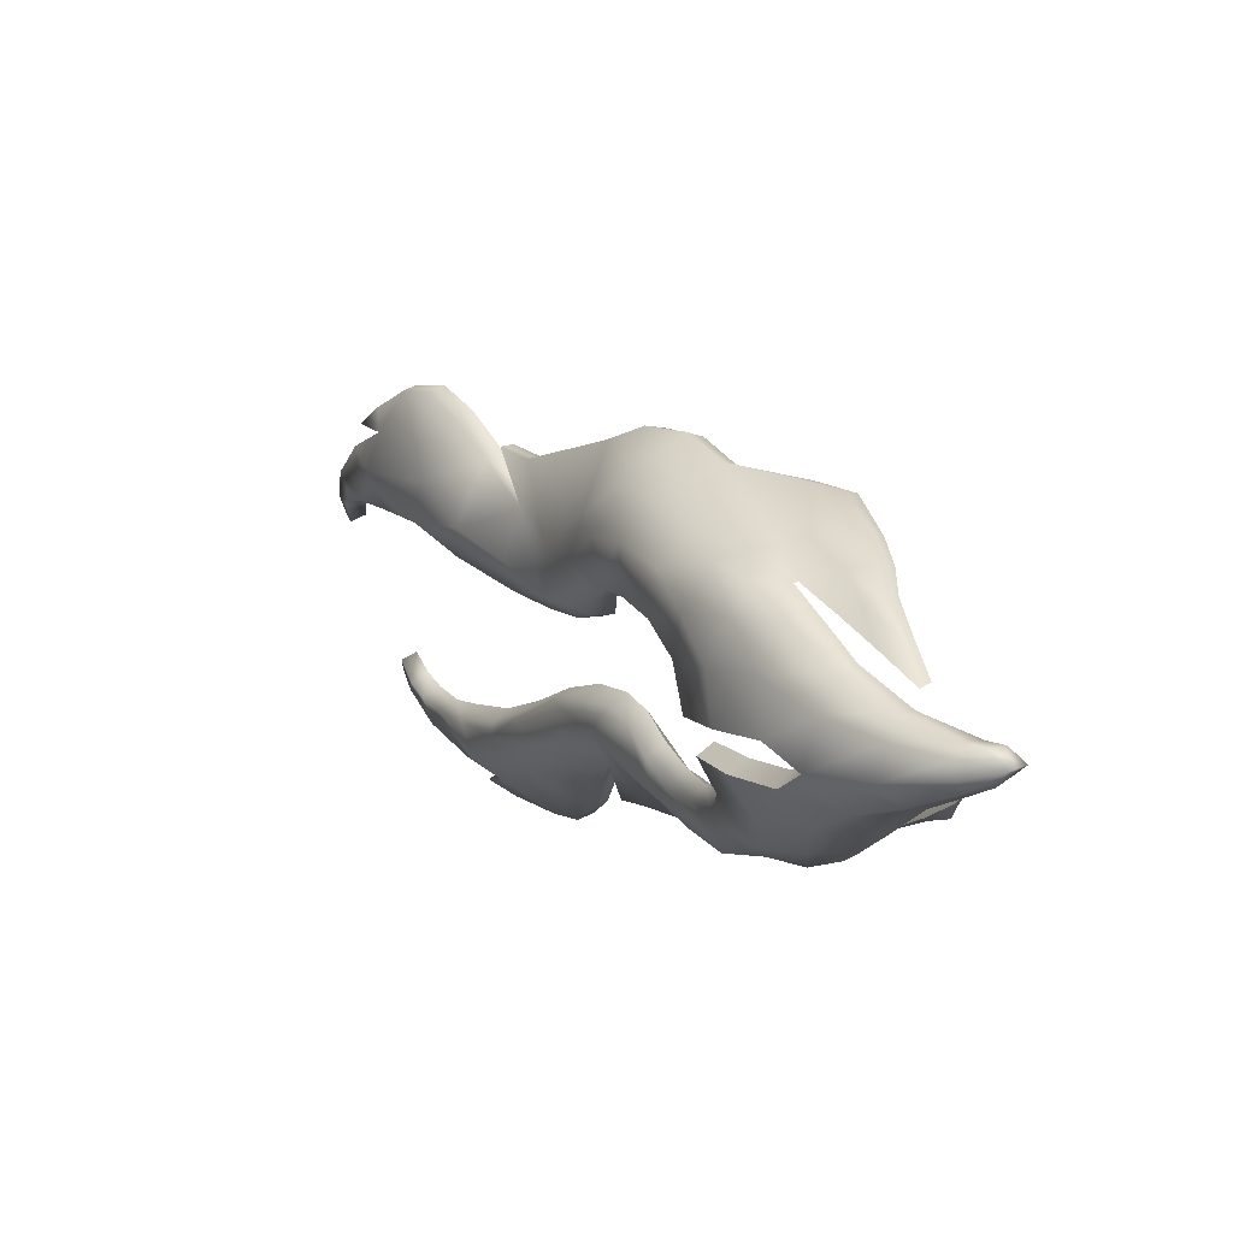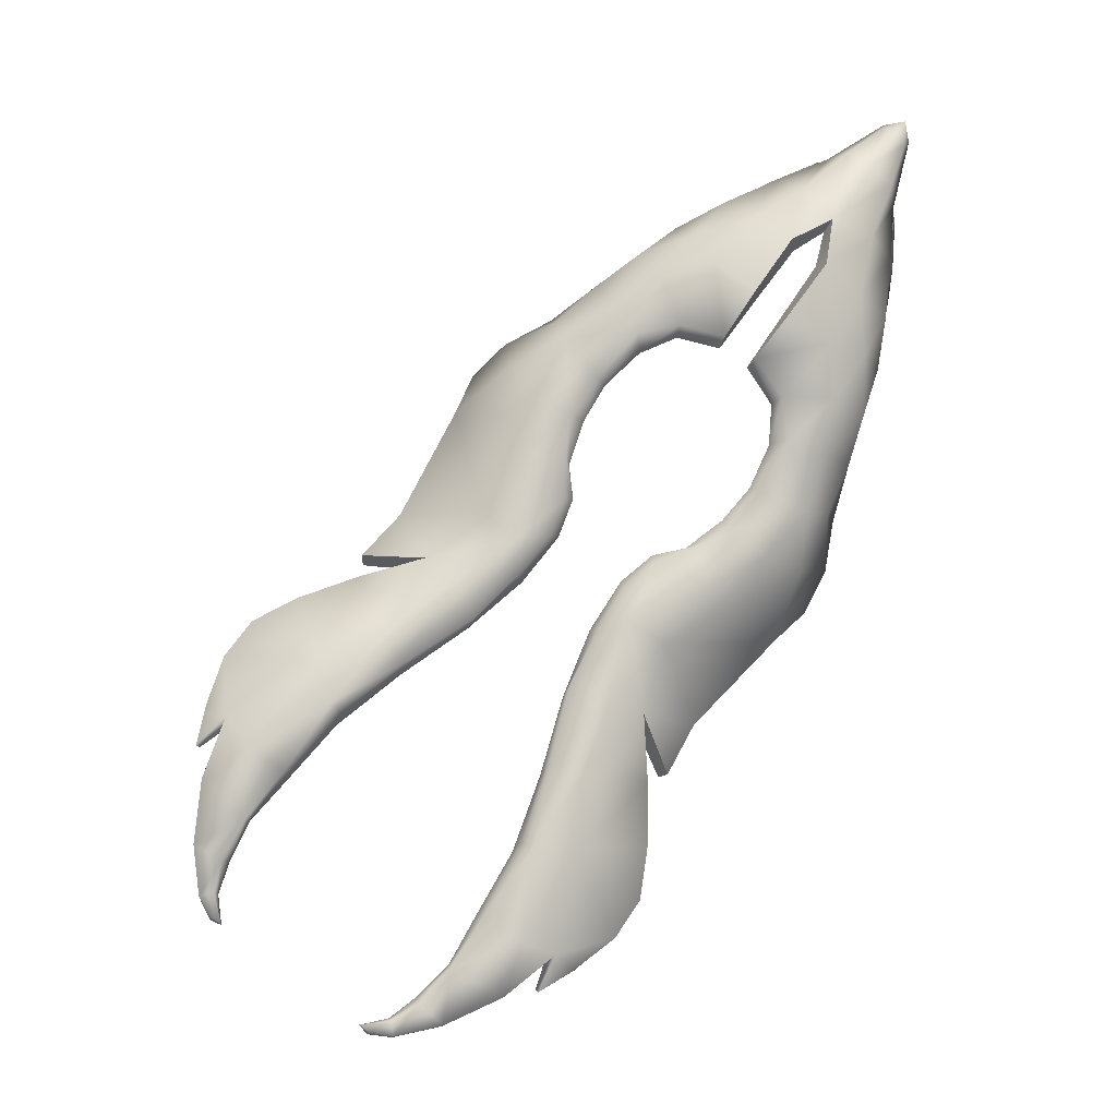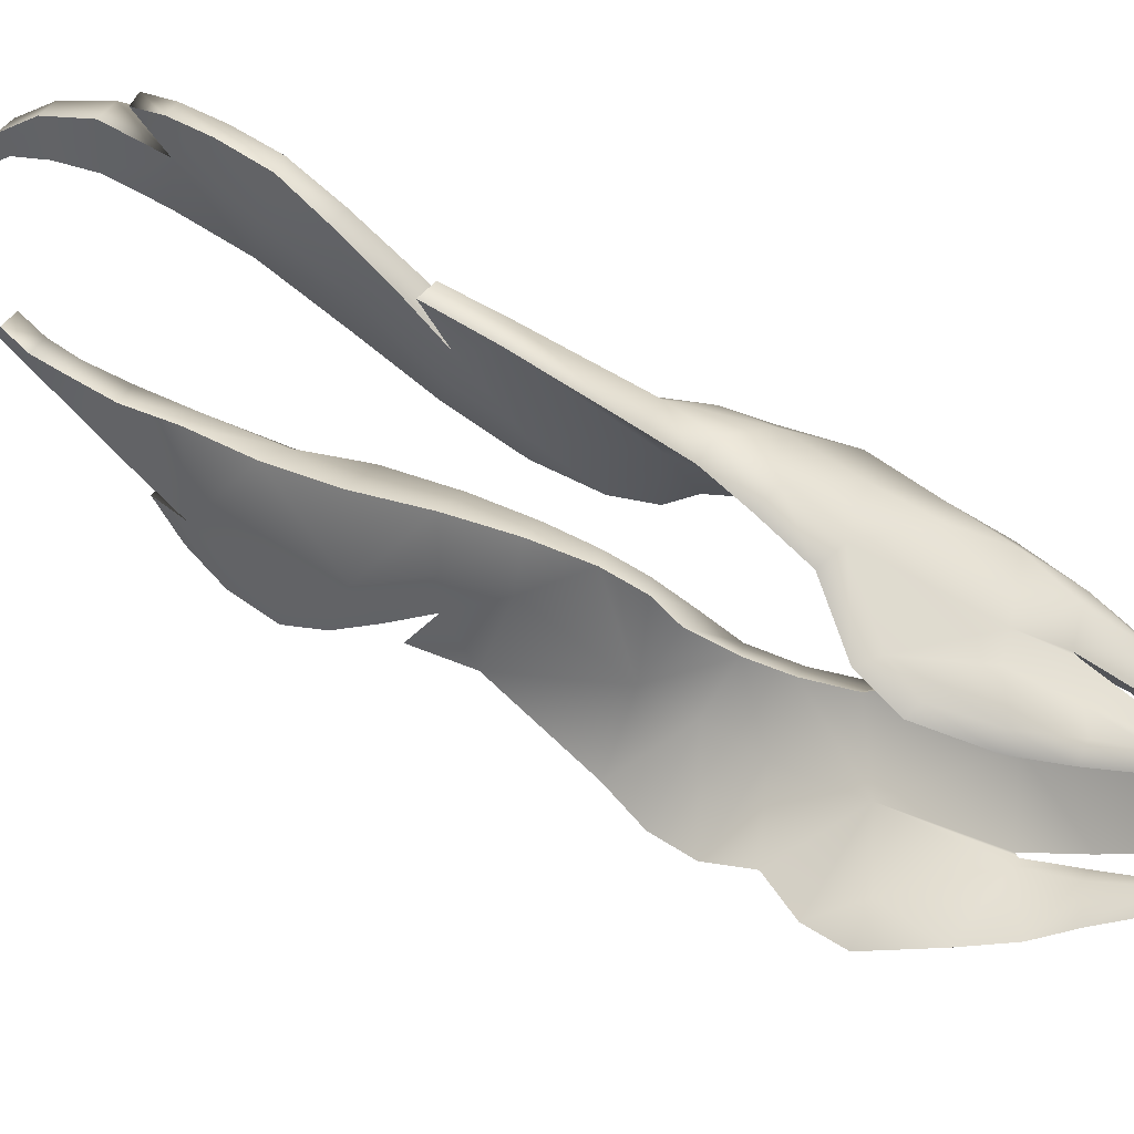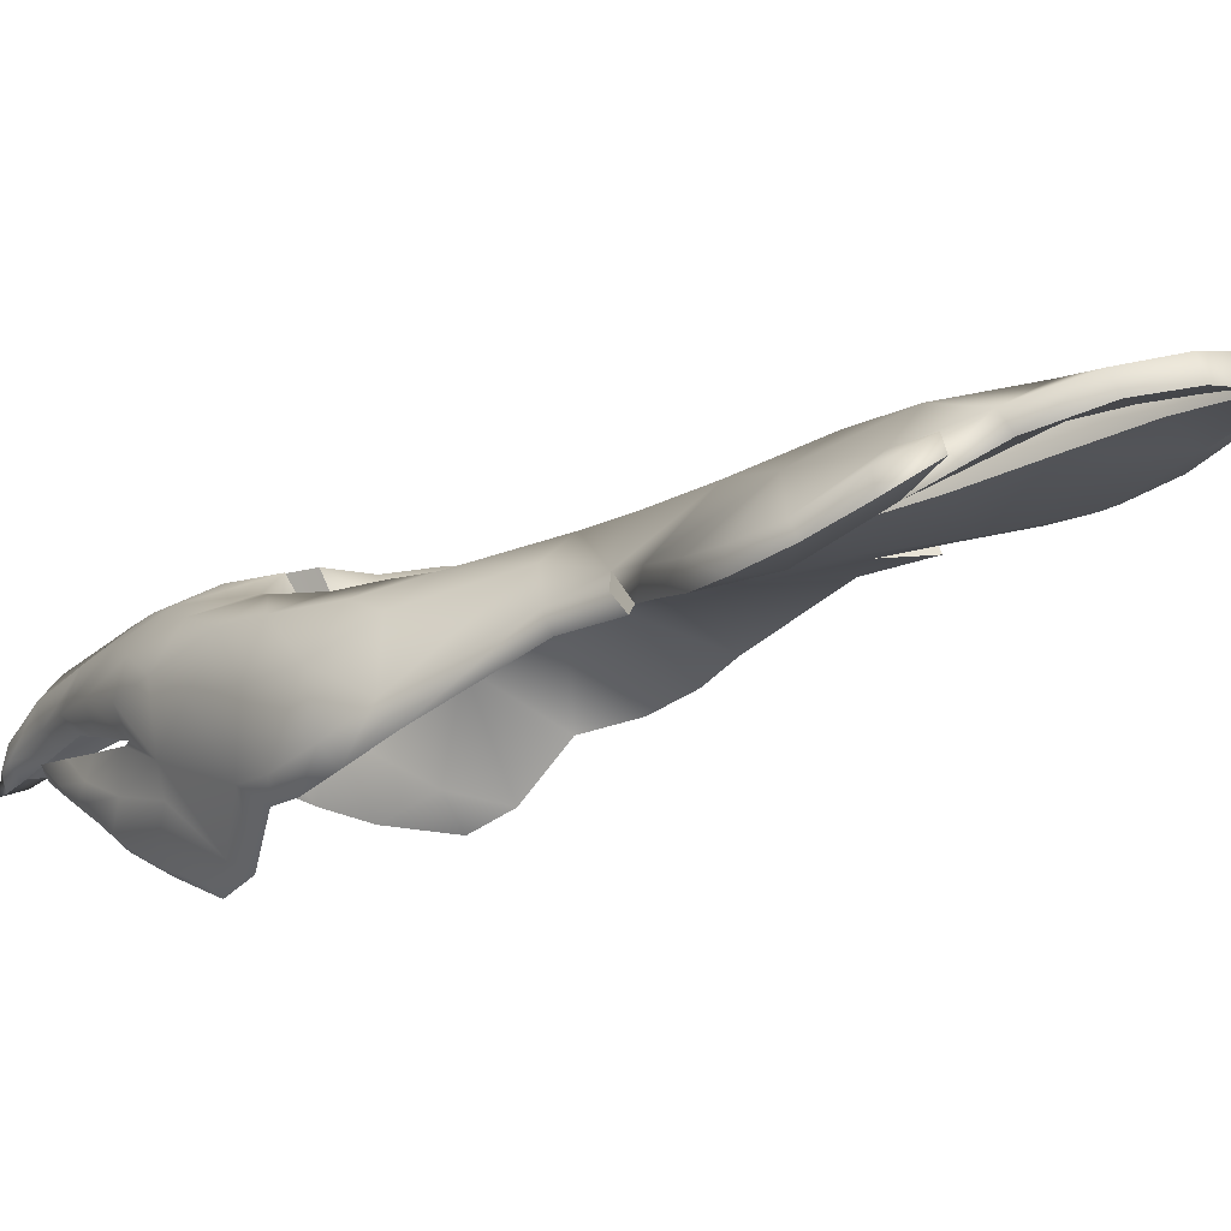
<metadata>
{"format":"obj","ext":"obj","renderer":"f3d","projection":"perspective","resolution":1024,"background":"white","views":[{"elev":72.0,"azim":-93.6,"up":"+Z"},{"elev":5.2,"azim":-155.7,"up":"+Z"},{"elev":-53.6,"azim":-130.0,"up":"+Y"},{"elev":25.6,"azim":89.6,"up":"+Y"}]}
</metadata>
<code>
o phoenix_bird_head_Untitled.001
v -0.1949 1.857 -0.0418
v -0.2114 1.845 -0.06968
v -0.2416 1.825 -0.03094
v -0.2168 1.846 -0.1001
v -0.2445 1.824 -0.07118
v -0.2546 1.798 0.002798
v -0.2349 1.816 0.02656
v -0.2578 1.78 0.04573
v -0.2648 1.752 0.08687
v -0.2658 1.724 0.1177
v -0.2613 1.73 0.1268
v -0.2644 1.709 0.1207
v -0.2603 1.704 0.1368
v -0.2643 1.716 0.1101
v -0.2623 1.74 0.07122
v -0.2647 1.754 0.03162
v -0.2658 1.769 -0.01113
v -0.2616 1.774 -0.05054
v -0.2395 1.825 -0.1116
v -0.1987 1.858 -0.1372
v -0.2299 1.84 -0.1519
v -0.1836 1.871 -0.1649
v -0.2052 1.858 -0.185
v -0.1589 1.882 -0.1773
v -0.1733 1.882 -0.2038
v -0.1315 1.893 -0.1889
v -0.1242 1.918 -0.2298
v -0.1132 1.905 -0.2065
v -0.1001 1.922 -0.2352
v -0.08736 1.942 -0.2742
v -0.117 1.934 -0.2774
v -0.1297 1.905 -0.2974
v -0.1443 1.899 -0.2468
v -0.159 1.882 -0.3066
v -0.2136 1.795 -0.2315
v -0.1449 1.897 -0.3414
v -0.2224 1.773 -0.2025
v -0.2244 1.761 -0.1648
v -0.24 1.755 -0.07869
v -0.2471 1.757 -0.04619
v -0.208 1.707 -0.1092
v -0.2572 1.793 -0.08322
v -0.2084 1.723 -0.1307
v -0.2232 1.705 -0.06932
v -0.2515 1.716 -0.002193
v -0.2339 1.805 -0.1571
v -0.2203 1.826 -0.1969
v -0.2381 1.782 0.02632
v -0.1958 1.858 -0.2123
v -0.2459 1.792 -0.1199
v -0.1996 1.822 -0.2499
v -0.1064 1.957 -0.333
v -0.1355 1.912 -0.346
v -0.08342 1.97 -0.3303
v -0.08201 1.99 -0.3819
v -0.1053 1.966 -0.3865
v -0.1384 1.919 -0.3912
v -0.09552 1.984 -0.4585
v -0.1249 1.947 -0.4523
v -0.03615 2.031 -0.4639
v -0.07975 2.007 -0.4457
v -0.06794 2.011 -0.4853
v -0.05285 2.012 -0.4293
v -0.06991 1.986 -0.3802
v -0.06839 1.951 -0.3386
v -0.07632 1.929 -0.2843
v -0.08829 1.909 -0.2382
v -0.1056 1.891 -0.2033
v -0.125 1.879 -0.1847
v -0.1471 1.869 -0.1794
v -0.171 1.858 -0.1592
v -0.1883 1.848 -0.1359
v -0.1991 1.837 -0.105
v -0.1998 1.834 -0.07552
v -0.1845 1.845 -0.04863
v -0.2147 1.842 -0.01089
v -0.2235 1.807 0.02448
v -0.2258 1.795 0.05017
v -0.2583 1.797 -0.04016
v -0.2479 1.754 -0.0441
v -0.2521 1.743 -0.007372
v -0.2562 1.719 0.0249
v -0.2562 1.734 0.02591
v -0.2587 1.723 0.06481
v -0.2535 1.751 -0.005369
v -0.253 1.746 0.02714
v -0.2501 1.731 0.07006
v -0.2548 1.707 0.1108
v -0.258 1.698 0.1217
v -0.222 1.787 -0.1113
v -0.1951 1.72 -0.1386
v -0.1983 1.702 -0.1118
v -0.2066 1.756 -0.1682
v -0.2066 1.767 -0.2047
v -0.2004 1.786 -0.2323
v -0.1858 1.811 -0.2511
v -0.1496 1.871 -0.3057
v -0.2058 1.828 -0.01068
v -0.1203 1.895 -0.3117
v -0.1019 1.927 -0.4148
v -0.1321 1.907 -0.394
v -0.1184 1.939 -0.4561
v -0.1369 1.929 -0.4273
v -0.1322 1.918 -0.4289
v -0.08716 1.996 -0.4834
v -0.105 1.975 -0.471
v -0.1008 1.963 -0.4742
v -0.08125 1.988 -0.4846
v -0.08258 1.966 -0.4578
v -0.0577 2.003 -0.489
v -0.0348 2.039 -0.502
v -0.02694 2.028 -0.5065
v -0.01798 2.044 -0.4872
v -0.001527 2.053 -0.4986
v -0.003844 2.055 -0.5092
v 0.01898 2.061 -0.5019
v 0.003208 2.043 -0.5138
v 0.02637 2.049 -0.5063
v 0.007286 2.04 -0.5015
v -0.009599 2.03 -0.4866
v -0.02709 2.016 -0.4658
v -0.04137 2 -0.4319
v -0.05816 1.976 -0.3902
v -0.2468 1.713 0.02818
v -0.253 1.716 0.0618
v -0.2385 1.71 -0.00631
v -0.2122 1.701 -0.06512
v -0.2387 1.711 -0.03516
v -0.2275 1.703 -0.03301
v -0.2305 1.804 -0.03394
v -0.2305 1.737 -0.07827
v -0.2403 1.766 0.08246
v -0.2477 1.727 0.02823
v -0.2401 1.734 -0.007779
v -0.2339 1.745 -0.04193
v -0.2418 1.729 -0.0385
v -0.1348 1.89 -0.3452
v -0.1992 1.728 -0.09982
v -0.2514 1.728 -0.00359
v -0.1872 1.835 -0.193
v -0.2054 1.814 -0.1637
v -0.1634 1.85 -0.2158
v -0.1089 1.888 -0.2567
v -0.1275 1.9 -0.3536
v -0.1033 1.914 -0.3595
v -0.09879 1.906 -0.298
v 0.01273 2.06 -0.5068
v 0.02065 2.047 -0.5127
v -0.2563 1.695 0.1379
v -0.2573 1.694 0.1376
v -0.1742 1.863 -0.02652
v -0.1412 1.868 -0.01778
v -0.1618 1.851 0.02803
v -0.1918 1.849 0.00604
v -0.1135 1.88 -0.02368
v -0.1246 1.863 0.01743
v -0.1783 1.823 0.05921
v -0.211 1.824 0.04419
v -0.2089 1.795 0.08181
v -0.2353 1.805 0.05893
v -0.2335 1.762 0.11
v -0.2534 1.768 0.09968
v -0.2497 1.729 0.1296
v -0.2403 1.724 0.1279
v -0.2467 1.714 0.1338
v -0.2151 1.755 0.1061
v -0.1848 1.78 0.09069
v -0.152 1.806 0.07293
v -0.1387 1.836 0.04824
v -0.1459 1.763 0.07436
v -0.1483 1.777 0.06939
v -0.1206 1.796 0.04997
v -0.117 1.77 0.05374
v -0.153 1.829 0.02338
v -0.1342 1.856 -0.02702
v -0.1656 1.851 -0.0347
v -0.1885 1.834 0.002047
v -0.09016 1.874 -0.001202
v -0.06173 1.895 -0.02755
v -0.08847 1.893 -0.05566
v -0.07196 1.907 -0.08239
v -0.04446 1.91 -0.06614
v -0.07078 1.911 -0.1121
v -0.0439 1.924 -0.1081
v -0.07018 1.913 -0.1436
v -0.04507 1.944 -0.1713
v -0.06294 1.921 -0.1694
v -0.04676 1.939 -0.1957
v -0.02264 1.963 -0.2264
v -0.01054 1.969 -0.1987
v -0.01823 1.94 -0.1535
v 0.02673 1.895 -0.08262
v 0.02369 1.872 -0.05609
v -0.01789 1.891 -0.0473
v 0.02143 1.955 -0.1857
v 0.04526 1.948 -0.1556
v 0.0672 1.966 -0.1845
v -0.02215 1.915 -0.08389
v -0.04248 1.867 -0.01555
v -0.1197 1.82 0.05434
v -0.09902 1.845 0.03368
v -0.0915 1.803 0.03107
v -0.02033 1.828 -0.01395
v -0.03917 1.778 -0.005591
v -0.0869 1.784 0.02785
v -0.1966 1.795 0.05699
v -0.208 1.812 0.03593
v -0.1735 1.761 0.087
v -0.1201 1.799 0.04768
v 0.008129 1.848 -0.03204
v -0.06822 1.85 0.01146
v 0.02807 2.001 -0.2336
v 0.06364 1.977 -0.1988
v 0.01573 2.002 -0.257
v 0.05371 2.034 -0.2816
v 0.0723 2.024 -0.2552
v 0.1017 1.998 -0.2137
v 0.1298 2.016 -0.2301
v 0.1037 2.066 -0.3101
v 0.1276 2.056 -0.2936
v 0.1349 2.077 -0.3353
v 0.08111 2.056 -0.3302
v 0.1013 2.076 -0.3623
v 0.05121 2.026 -0.2907
v 0.02747 1.982 -0.2678
v -0.01073 1.95 -0.2358
v -0.04145 1.924 -0.2036
v -0.06222 1.906 -0.1713
v -0.06982 1.897 -0.144
v -0.06612 1.895 -0.1195
v -0.07457 1.889 -0.08794
v -0.08785 1.88 -0.06167
v -0.1091 1.866 -0.03841
v -0.167 1.749 0.09083
v -0.2037 1.741 0.1055
v -0.1529 1.784 0.06898
v -0.1803 1.77 0.08089
v -0.2134 1.743 0.09724
v -0.239 1.712 0.1224
v -0.2447 1.702 0.1315
v -0.0339 1.773 -0.01945
v -0.04991 1.75 -0.002112
v -0.05207 1.758 0.00601
v -0.01895 1.817 -0.02946
v 0.009452 1.837 -0.04501
v 0.02519 1.859 -0.06546
v 0.029 1.881 -0.09238
v 0.04655 1.935 -0.1608
v 0.03645 1.946 -0.1958
v 0.07324 1.966 -0.2052
v 0.1079 1.985 -0.2165
v 0.1349 2.005 -0.2314
v 0.1429 2.034 -0.2544
v 0.1479 2.026 -0.2592
v 0.1434 2.071 -0.313
v 0.1443 2.056 -0.2867
v 0.1507 2.045 -0.2883
v 0.1463 2.062 -0.3163
v 0.1311 2.036 -0.2998
v 0.1395 2.067 -0.3432
v 0.1321 2.093 -0.3786
v 0.1385 2.082 -0.3842
v 0.1132 2.087 -0.3902
v 0.1164 2.092 -0.4115
v 0.1256 2.097 -0.4135
v 0.1181 2.094 -0.4289
v 0.1328 2.085 -0.418
v 0.112 2.091 -0.4331
v 0.1191 2.079 -0.4378
v 0.1266 2.082 -0.4344
v 0.1223 2.077 -0.4165
v 0.1165 2.071 -0.3934
v 0.107 2.06 -0.3667
v 0.086 2.041 -0.3378
v 0.06163 2.015 -0.3016
v -0.1694 1.738 0.08541
v -0.1994 1.734 0.1015
v -0.1422 1.751 0.07859
v -0.1388 1.742 0.06739
v -0.08834 1.741 0.02645
v -0.0838 1.75 0.03369
v 0.07142 1.957 -0.1928
v -0.1134 1.751 0.05751
v -0.1148 1.74 0.05033
v -0.2508 1.708 0.1227
v -0.07903 1.834 -0.005622
v -0.1748 1.751 0.08209
v -0.1469 1.764 0.06113
v -0.122 1.782 0.04081
v -0.07086 1.77 -0.004924
v -0.04598 1.865 -0.0458
v -0.03208 1.886 -0.07833
v -0.02268 1.896 -0.1117
v -0.01252 1.92 -0.1855
v 0.01542 1.943 -0.2135
v 0.06799 1.97 -0.2329
v 0.1121 1.997 -0.2566
f 3 76 1 2
f 2 4 5
f 7 76 3 6
f 8 160 7 6
f 9 162 160 8
f 10 11 162 9
f 13 11 10
f 10 14 12
f 9 15 14 10
f 8 16 15 9
f 6 17 16 8
f 3 5 79
f 80 136 139 81
f 75 98 130 74
f 19 5 4
f 21 4 20
f 4 21 19
f 22 23 21 20
f 22 24 25
f 26 27 25 24
f 26 28 27
f 27 28 29
f 30 31 27 29
f 33 25 27
f 51 35 47
f 32 34 33
f 34 32 36
f 47 49 51
f 46 21 47
f 19 21 46
f 18 42 39
f 5 19 42
f 39 38 43
f 131 39 43
f 78 132 48 77
f 83 81 139
f 39 80 40 18
f 51 33 34
f 49 33 51
f 76 7 77 98
f 37 38 46
f 50 42 19
f 47 37 46
f 25 23 22
f 21 23 47
f 47 23 49
f 23 25 49
f 49 25 33
f 75 1 76 98
f 5 3 2
f 50 19 46
f 50 38 39
f 46 38 50
f 39 42 50
f 35 37 47
f 52 53 32 31
f 54 52 31 30
f 52 54 55 56
f 53 52 56 57
f 103 57 56
f 55 61 56
f 61 58 56
f 62 58 61
f 61 63 60
f 61 60 62
f 55 64 63 61
f 64 55 54
f 64 54 65
f 30 66 65 54
f 29 67 66 30
f 28 68 67 29
f 26 69 68 28
f 24 70 69 26
f 22 71 70 24
f 20 72 71 22
f 4 73 72 20
f 2 74 73 4
f 1 75 74 2
f 78 77 7 160
f 42 18 79
f 42 79 5
f 79 17 6
f 79 6 3
f 18 17 79
f 83 82 84
f 17 18 40 85
f 16 17 85 86
f 15 16 86 87
f 14 15 87 88
f 12 14 88 89
f 13 12 89 150
f 10 12 13
f 92 41 43 91
f 38 93 91 43
f 37 94 93 38
f 35 95 94 37
f 51 96 95 35
f 34 97 96 51
f 32 33 27
f 53 144 99 32
f 57 101 144 53
f 57 103 104 101
f 59 103 56
f 102 104 103 59
f 58 105 106
f 106 59 58
f 106 107 102 59
f 105 108 107 106
f 108 105 58 109
f 62 110 109 58
f 111 112 110 62
f 60 113 111 62
f 115 111 113 114
f 147 115 114
f 115 117 112 111
f 118 148 147 116
f 114 119 118 116
f 113 120 119 114
f 60 121 120 113
f 63 122 121 60
f 64 123 122 63
f 123 64 65
f 56 58 59
f 125 84 82 124
f 45 126 124 82
f 41 92 127 44
f 32 99 137 36
f 128 129 126 45
f 129 44 127
f 139 45 82
f 129 128 44
f 136 80 39
f 44 131 43 41
f 131 44 128
f 87 86 48 132
f 88 87 132 285
f 89 88 285 150
f 86 85 130 48
f 130 90 73 74
f 40 90 130
f 125 124 133
f 126 134 133 124
f 129 135 134 126
f 84 125 133 83
f 83 133 134 81
f 81 134 135 80
f 131 128 136
f 97 34 36 137
f 31 32 27
f 45 139 136 128
f 139 82 83
f 138 135 127
f 135 129 127
f 92 91 138 127
f 93 94 141 90
f 130 85 40
f 90 40 80 135
f 90 135 138
f 91 93 90 138
f 90 141 72 73
f 71 72 141 140
f 94 95 140 141
f 140 95 96 142
f 71 140 142 70
f 131 136 39
f 130 98 77 48
f 97 137 99
f 143 142 97
f 142 96 97
f 97 99 143
f 69 70 142
f 142 143 68
f 143 99 146
f 67 68 143
f 68 69 142
f 144 145 146 99
f 144 101 145
f 148 118 119
f 119 120 112 117
f 112 120 121 110
f 121 122 109 110
f 123 100 109 122
f 145 101 100
f 100 101 104
f 102 100 104
f 100 123 145
f 145 123 65
f 107 108 109
f 109 100 102 107
f 66 146 145 65
f 67 143 146 66
f 114 116 147
f 119 117 148
f 115 147 148 117
f 153 152 151 154
f 152 156 155
f 158 157 153 154
f 159 157 158 160
f 161 159 160 162
f 163 161 162 11
f 13 163 11
f 163 165 164
f 161 163 164 166
f 159 161 166 167
f 157 159 167 168
f 153 169 156
f 172 171 170 173
f 176 175 174 177
f 178 155 156
f 179 180 155
f 155 178 179
f 181 180 179 182
f 181 184 183
f 185 183 184 186
f 185 186 187
f 186 188 187
f 189 188 186 190
f 191 186 184
f 192 194 193
f 195 191 196
f 196 197 195
f 194 192 198
f 199 194 179
f 178 199 179
f 200 202 201
f 156 201 178
f 202 204 203
f 205 204 202
f 78 207 206 132
f 208 170 171
f 202 200 209 172
f 192 196 191
f 198 192 191
f 154 177 207 158
f 210 199 203
f 211 178 201
f 194 199 210
f 184 181 182
f 179 194 182
f 194 198 182
f 182 198 184
f 198 191 184
f 176 177 154 151
f 156 152 153
f 211 199 178
f 211 202 203
f 199 211 203
f 202 211 201
f 193 194 210
f 212 190 195 213
f 214 189 190 212
f 212 216 215 214
f 213 217 216 212
f 218 216 217
f 215 216 219
f 219 216 220
f 221 219 220
f 219 223 222
f 219 221 223
f 215 219 222 224
f 224 214 215
f 224 225 214
f 189 214 225 226
f 188 189 226 227
f 187 188 227 228
f 185 187 228 229
f 183 185 229 230
f 181 183 230 231
f 180 181 231 232
f 155 180 232 233
f 152 155 233 175
f 151 152 175 176
f 78 160 158 207
f 201 169 200
f 201 156 169
f 169 157 168
f 169 153 157
f 200 169 168
f 208 235 234
f 168 236 209 200
f 167 237 236 168
f 166 238 237 167
f 164 239 238 166
f 165 240 239 164
f 13 150 240 165
f 163 13 165
f 242 241 204 243
f 203 204 241 244
f 210 203 244 245
f 193 210 245 246
f 192 193 246 247
f 196 192 247 248
f 195 190 186
f 213 195 249 250
f 217 213 250 251
f 217 251 252 218
f 253 216 218
f 254 253 218 252
f 220 256 255
f 256 220 253
f 256 253 254 257
f 255 256 257 258
f 258 259 220 255
f 221 220 259 260
f 261 221 260 262
f 223 221 261 263
f 265 264 263 261
f 266 264 265
f 265 261 262 267
f 269 268 266 270
f 264 268 269 271
f 263 264 271 272
f 223 263 272 273
f 222 223 273 274
f 224 222 274 275
f 275 225 224
f 216 253 220
f 277 276 234 235
f 278 234 276 279
f 243 281 280 242
f 195 197 282 249
f 283 278 279 284
f 284 280 281
f 170 234 278
f 284 281 283
f 173 202 172
f 281 243 204 205
f 205 283 281
f 238 132 206 237
f 239 285 132 238
f 240 150 285 239
f 237 206 174 236
f 174 175 233 286
f 209 174 286
f 277 287 276
f 279 276 287 288
f 284 279 288 289
f 235 208 287 277
f 208 171 288 287
f 171 172 289 288
f 205 173 283
f 248 282 197 196
f 195 186 191
f 278 283 173 170
f 170 208 234
f 290 280 289
f 289 280 284
f 242 280 290 241
f 244 286 291 245
f 174 209 236
f 286 290 289 172
f 286 172 209
f 241 290 286 244
f 286 233 232 291
f 231 292 291 232
f 245 291 292 246
f 292 293 247 246
f 231 230 293 292
f 205 202 173
f 174 206 207 177
f 248 249 282
f 294 248 293
f 293 248 247
f 248 294 249
f 229 293 230
f 293 228 294
f 294 295 249
f 227 294 228
f 228 293 229
f 250 249 295 296
f 250 296 251
f 270 271 269
f 271 267 262 272
f 262 260 273 272
f 273 260 259 274
f 275 274 259 297
f 296 297 251
f 297 252 251
f 254 252 297
f 297 296 275
f 296 225 275
f 257 259 258
f 259 257 254 297
f 226 225 296 295
f 227 226 295 294
f 264 266 268
f 271 270 267
f 265 267 270 266

</code>
